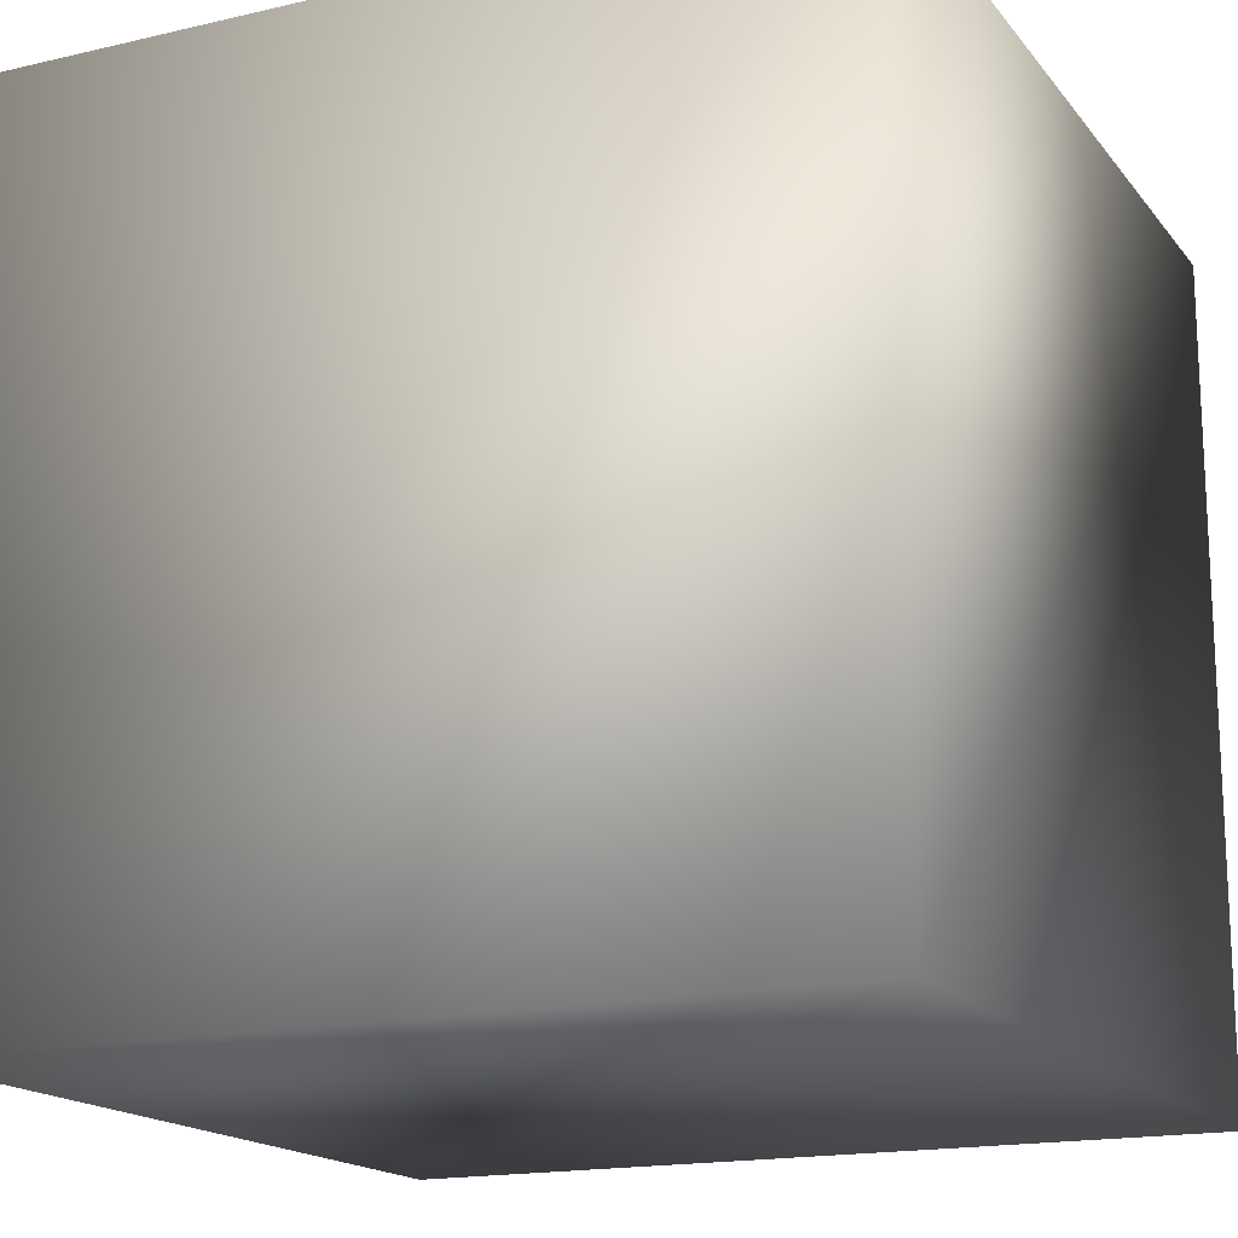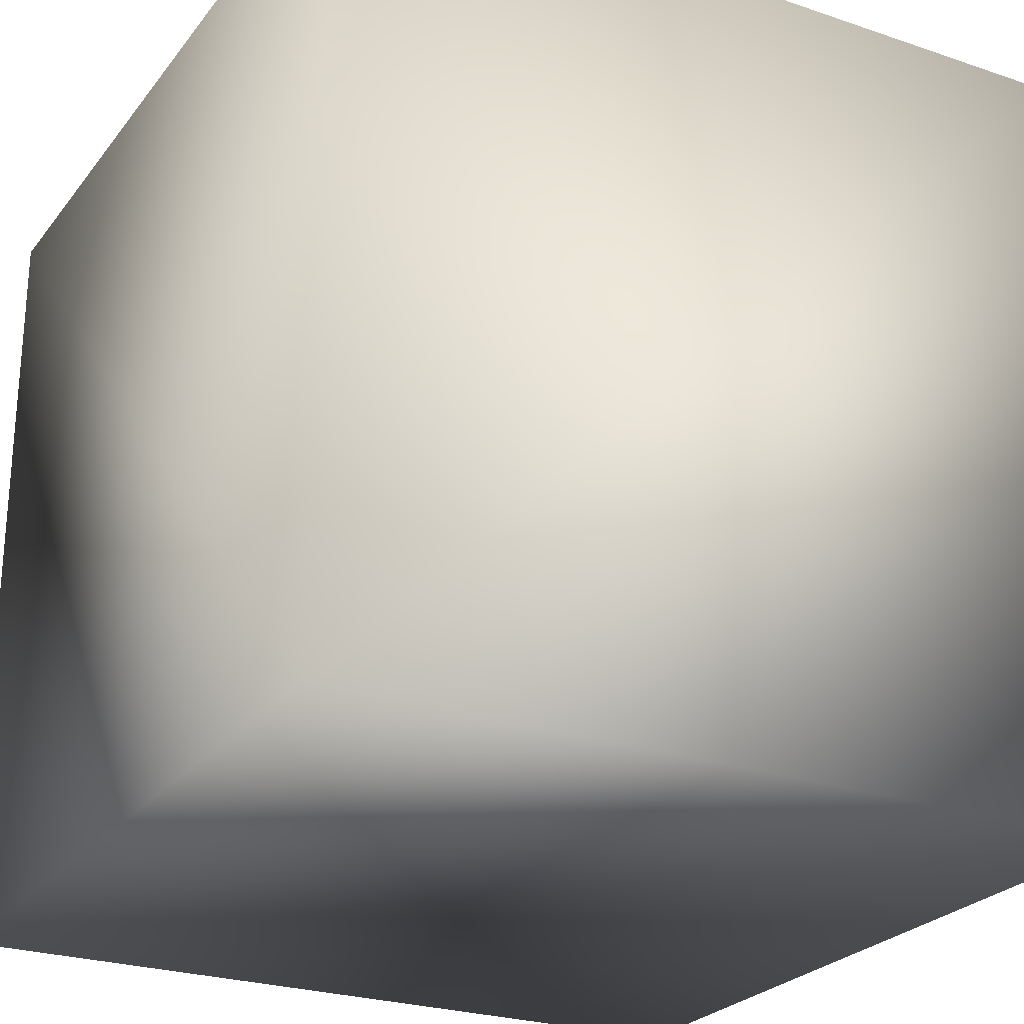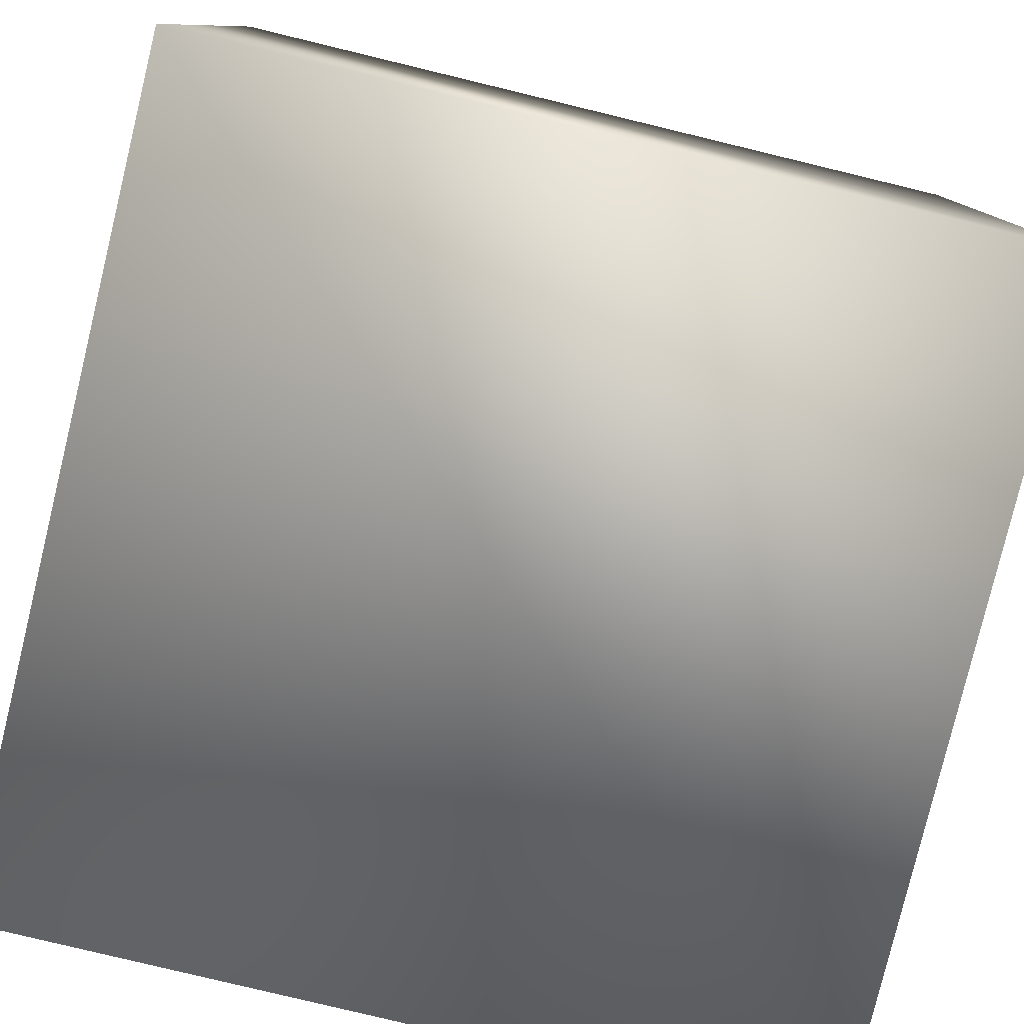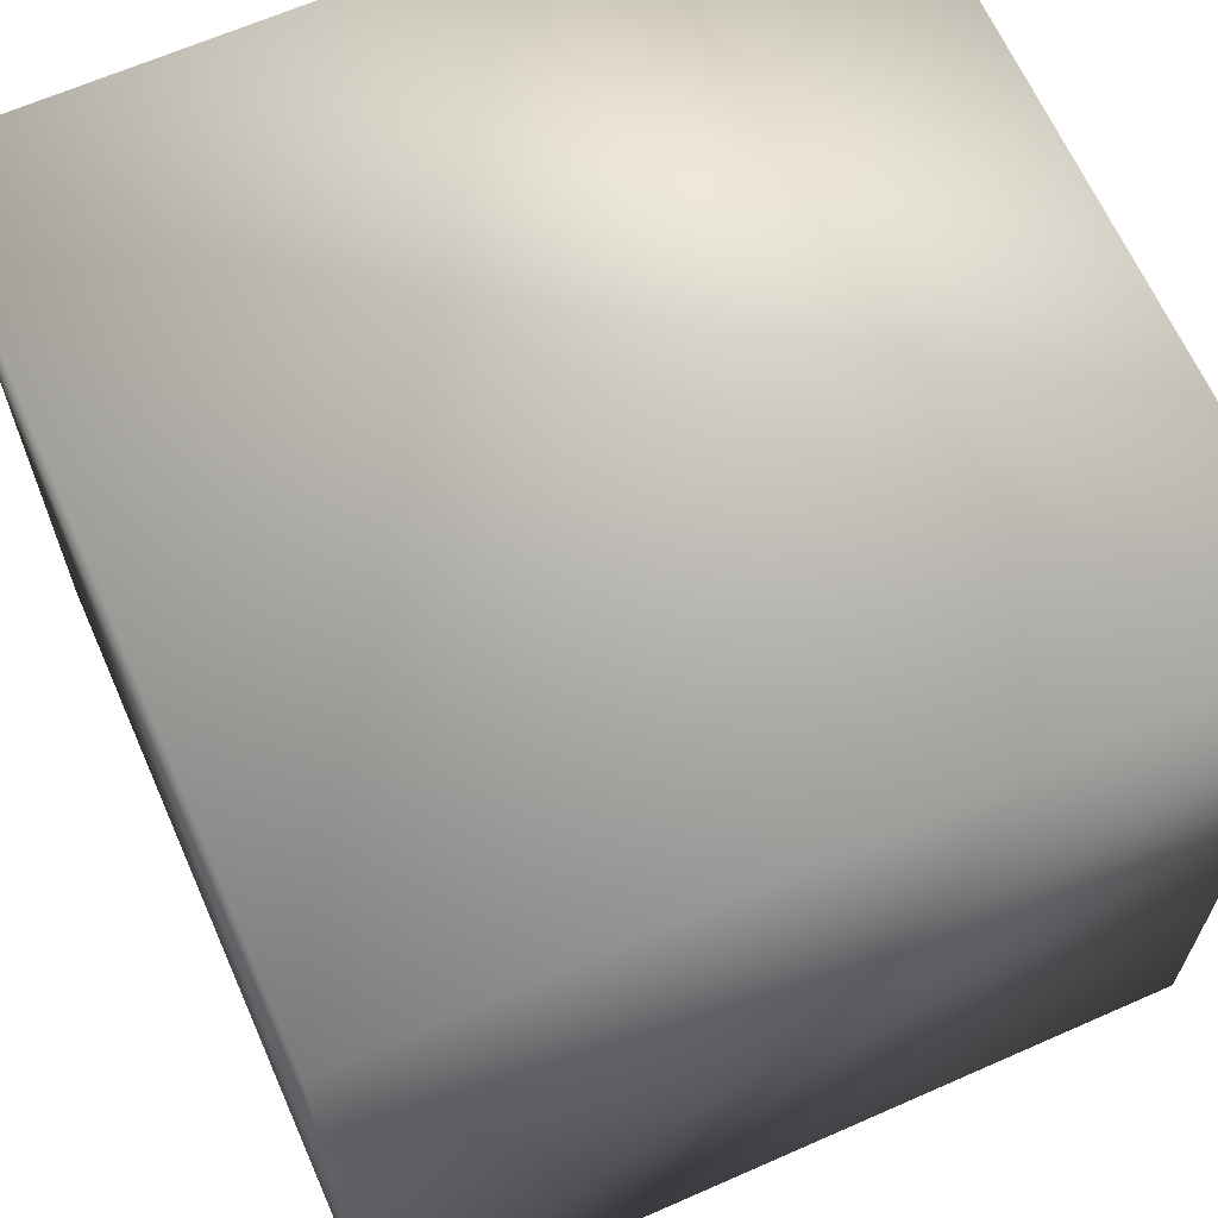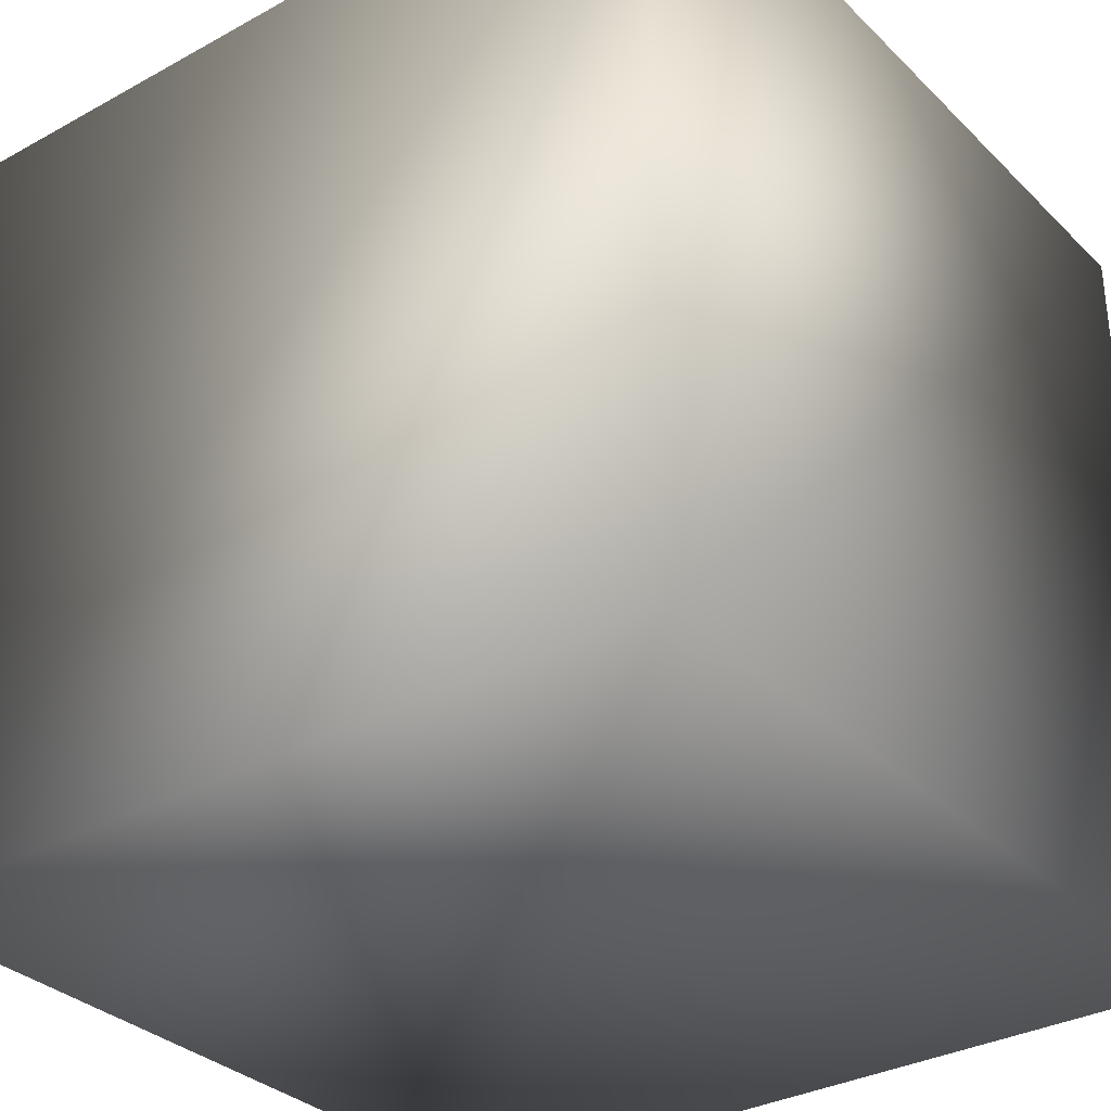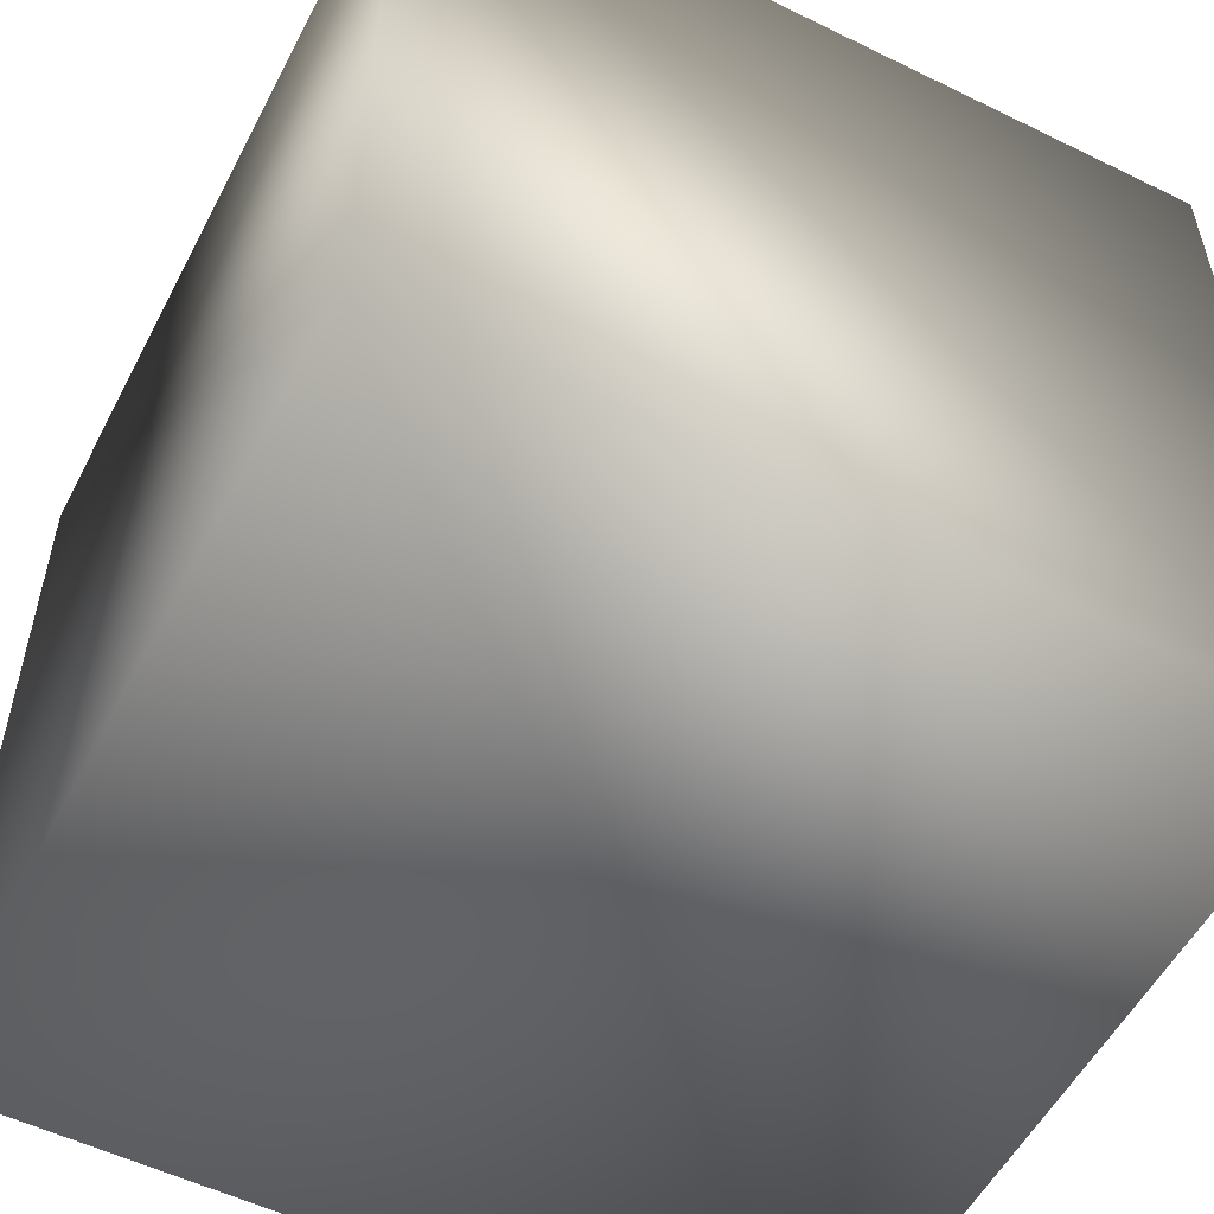
<metadata>
{"format":"obj","ext":"obj","renderer":"f3d","projection":"perspective","resolution":1024,"background":"white","views":[{"elev":-16.8,"azim":-154.7,"up":"+Z"},{"elev":-25.4,"azim":61.4,"up":"+Y"},{"elev":-79.8,"azim":-13.6,"up":"+Y"},{"elev":65.3,"azim":156.1,"up":"+Z"},{"elev":-32.6,"azim":-142.7,"up":"+Z"},{"elev":-54.7,"azim":62.7,"up":"+Z"}]}
</metadata>
<code>
v 0.5 0.5 0.5
v -0.5 0.5 0.5
v 0.5 -0.5 0.5
v -0.5 -0.5 0.5
v 0.5 0.5 -0.5
v -0.5 0.5 -0.5
v 0.5 -0.5 -0.5
v -0.5 -0.5 -0.5
f 1 2 3
f 4 3 2
f 1 3 5
f 7 5 3
f 1 5 2
f 6 2 5
f 8 6 7
f 5 7 6
f 8 7 4
f 3 4 7
f 8 4 6
f 2 6 4

</code>
